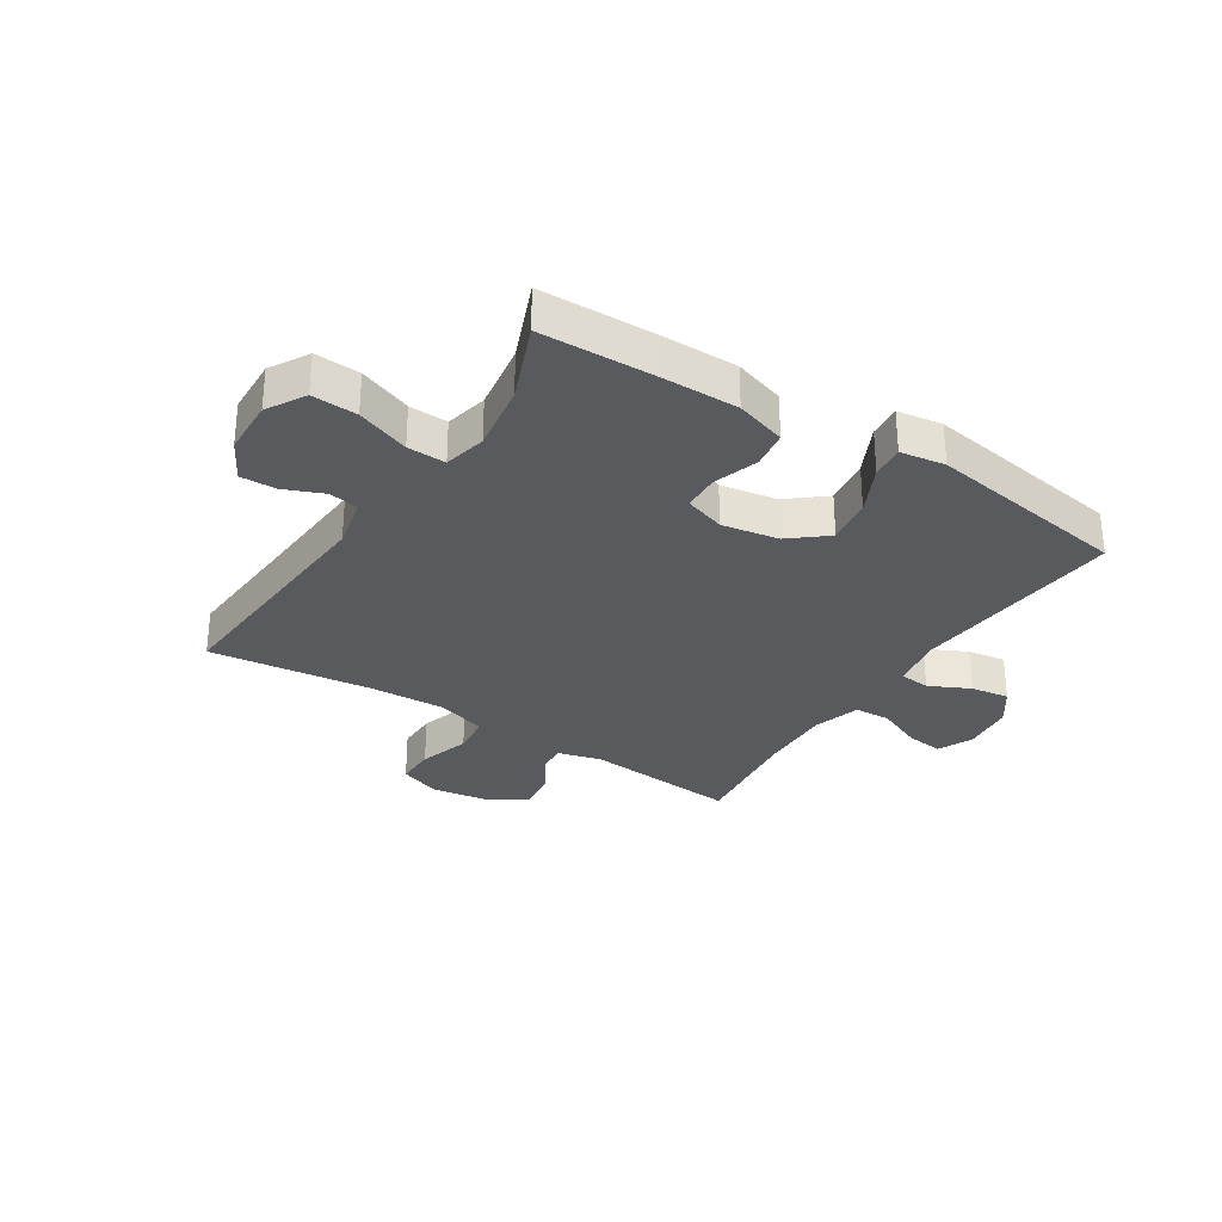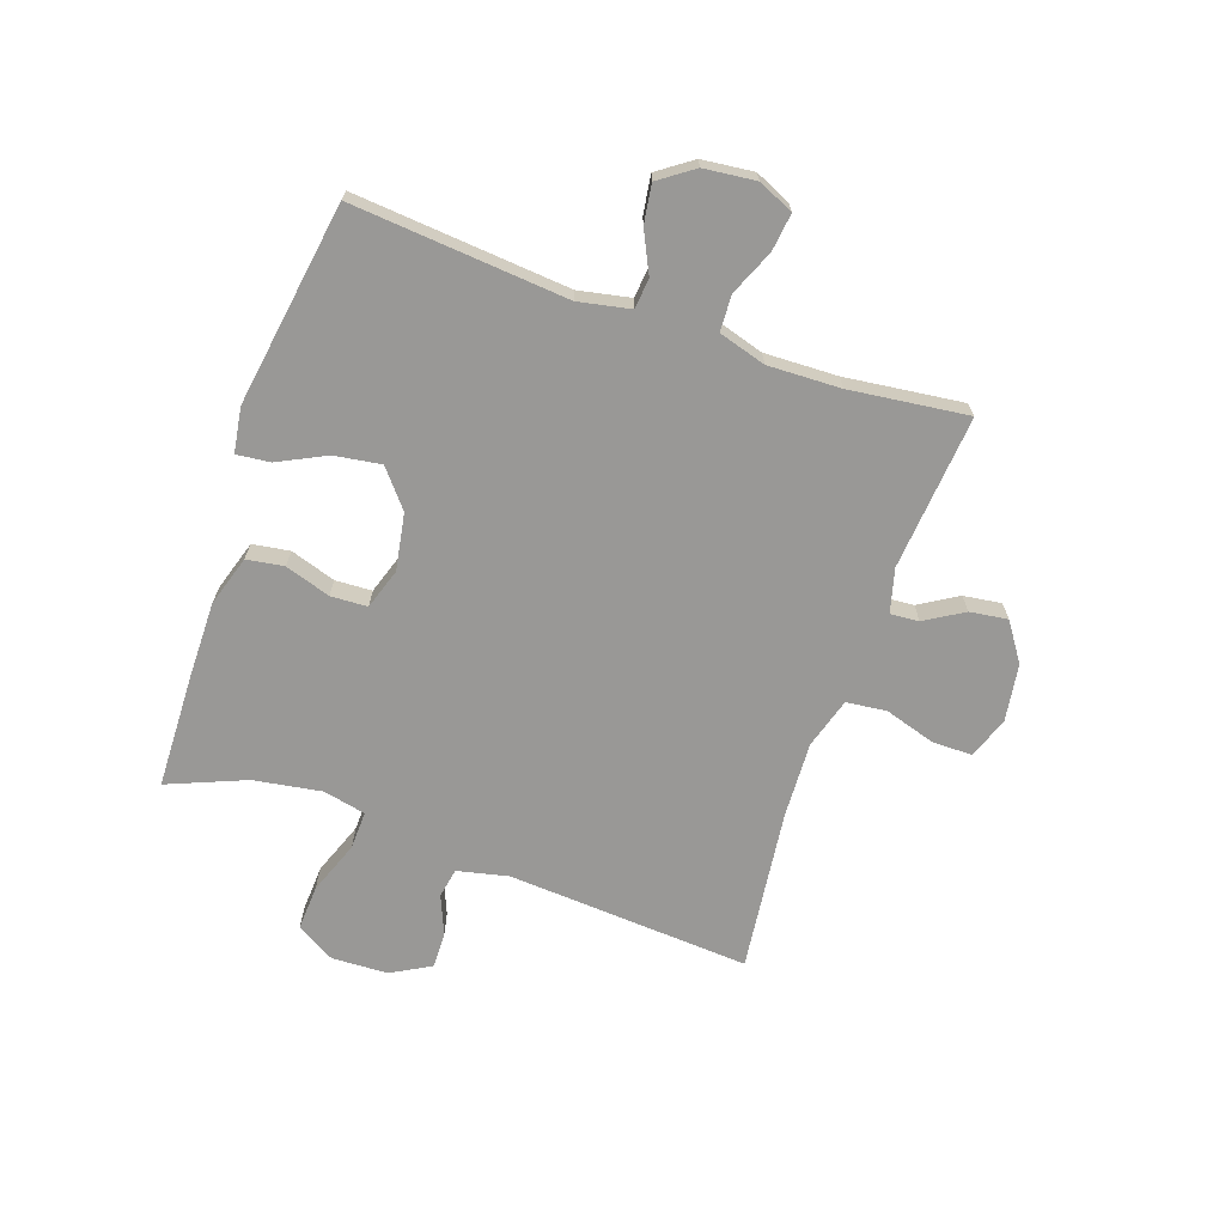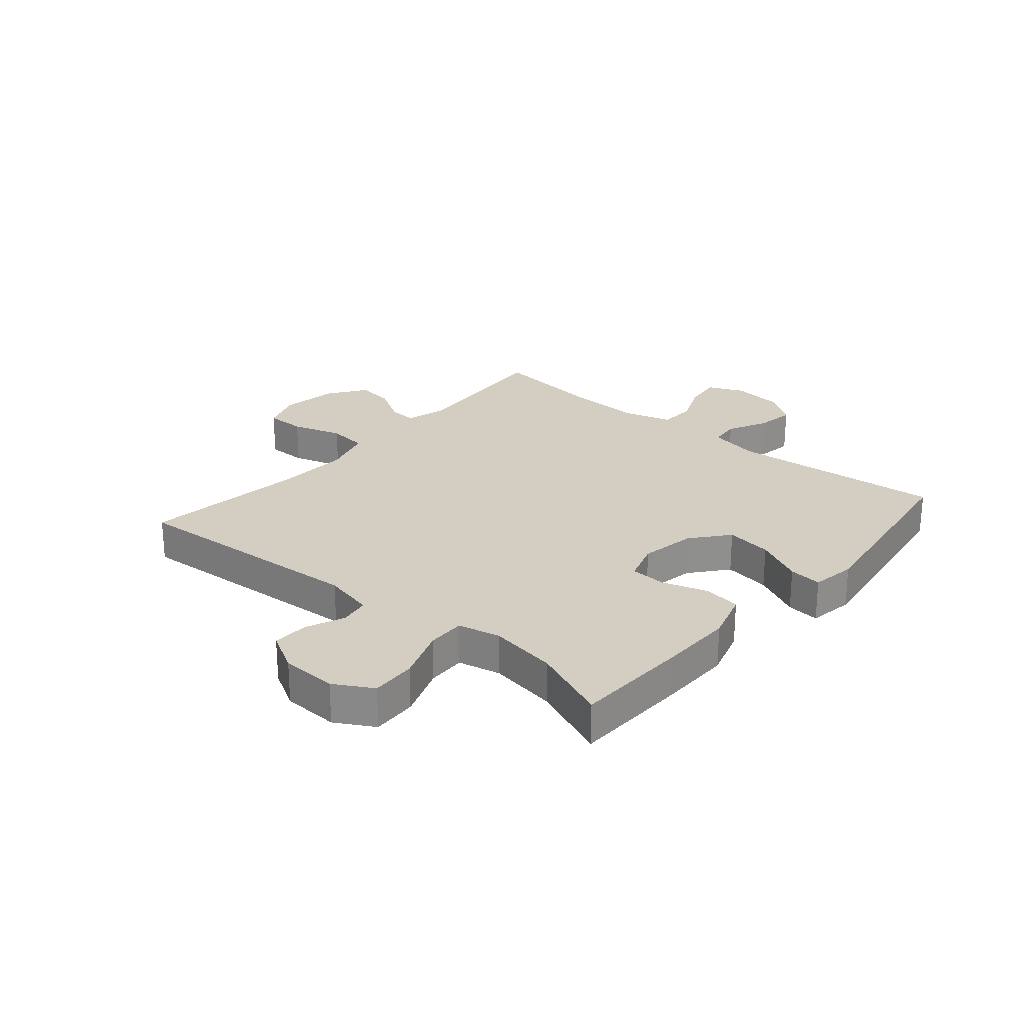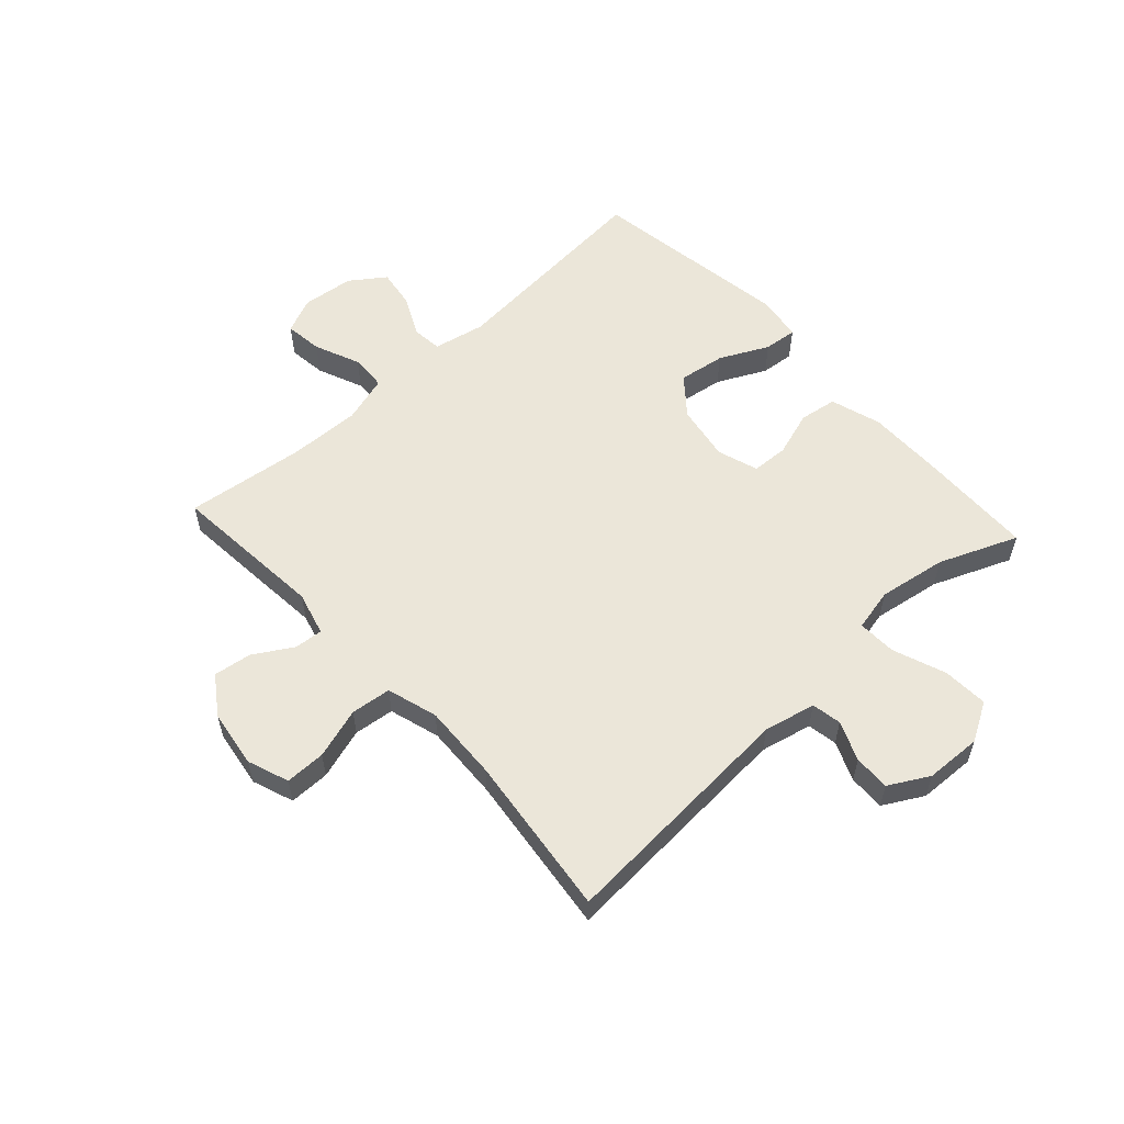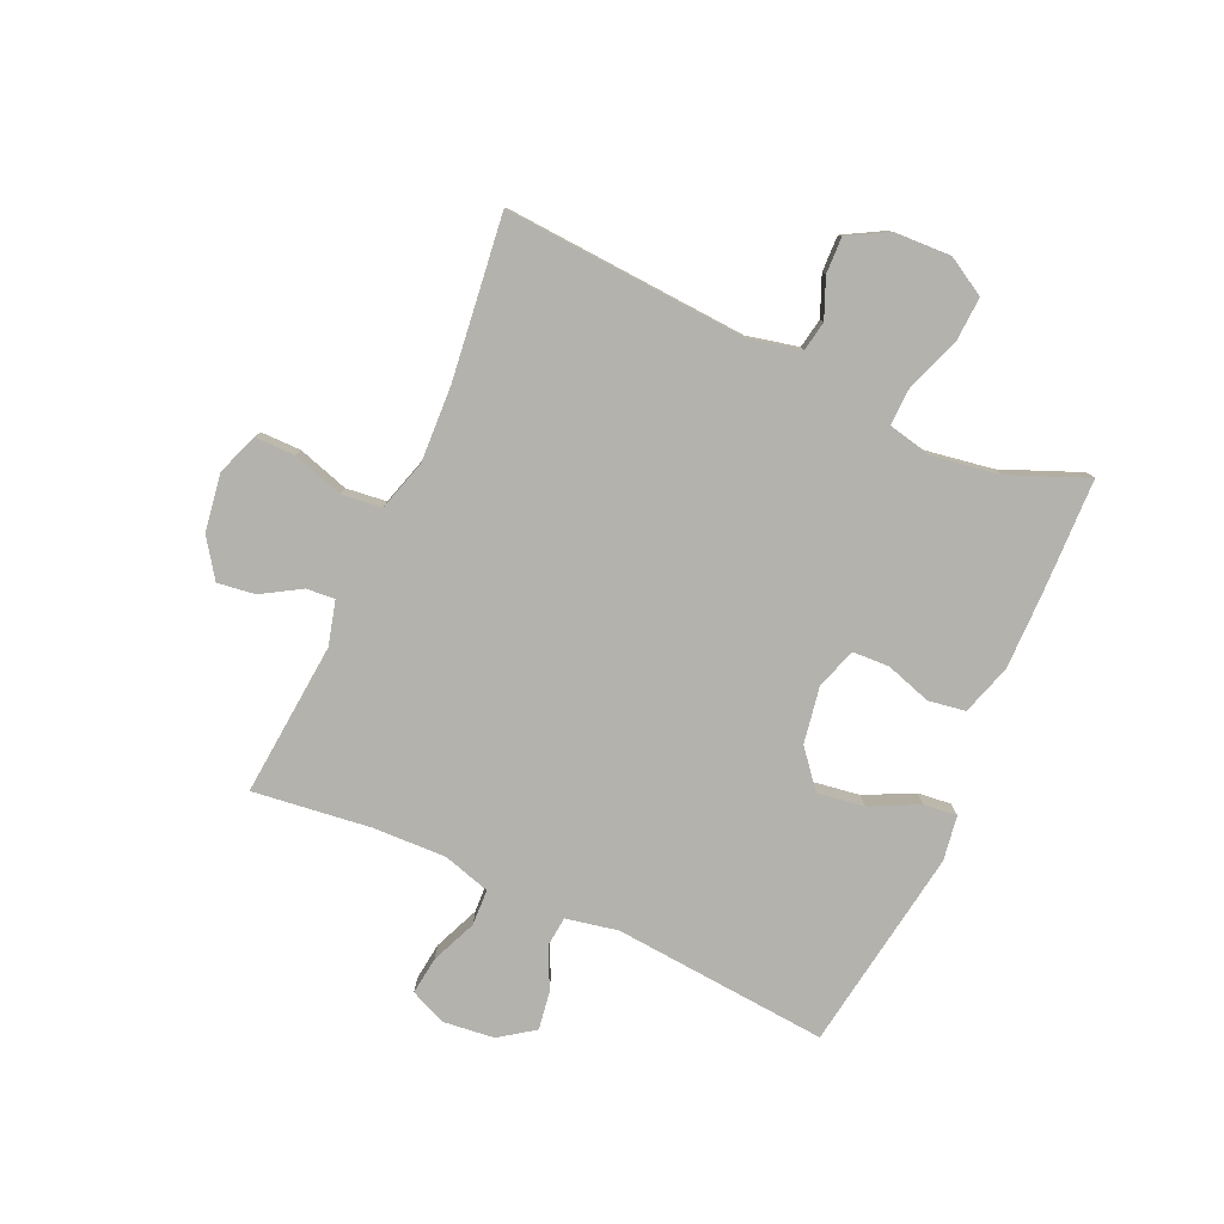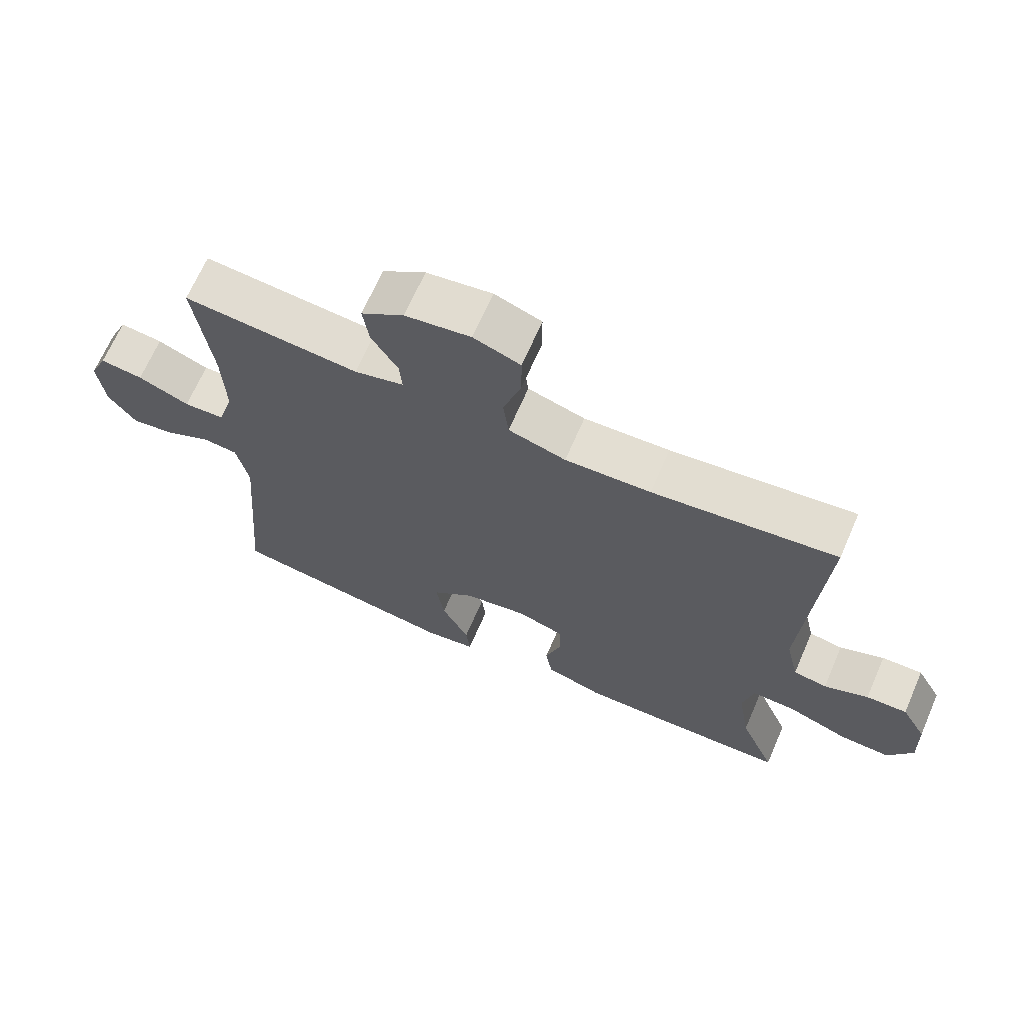
<metadata>
{"format":"obj","ext":"obj","renderer":"f3d","projection":"perspective","resolution":1024,"background":"white","views":[{"elev":-30.6,"azim":147.1,"up":"+Y"},{"elev":-68.6,"azim":-109.2,"up":"+Y"},{"elev":25.1,"azim":130.5,"up":"+Y"},{"elev":56.9,"azim":47.5,"up":"+Y"},{"elev":-79.4,"azim":65.7,"up":"+Y"},{"elev":67.8,"azim":23.5,"up":"+Z"}]}
</metadata>
<code>
v -0.5 0.07 0.5
v -0.234 0.07 0.477
v -0.159 0.07 0.497
v -0.163 0.07 0.546
v -0.203 0.07 0.612
v -0.212 0.07 0.677
v -0.147 0.07 0.722
v -0.048 0.07 0.737
v 0.023 0.07 0.711
v 0.023 0.07 0.642
v -0.004 0.07 0.555
v 0.004 0.07 0.486
v 0.091 0.07 0.46
v 0.221 0.07 0.466
v 0.5 0.07 0.5
v 0.473 0.07 0.082
v 0.493 0.07 -0.006
v 0.544 0.07 -0.015
v 0.611 0.07 0.013
v 0.673 0.07 0.015
v 0.711 0.07 -0.053
v 0.715 0.07 -0.15
v 0.677 0.07 -0.216
v 0.599 0.07 -0.212
v 0.508 0.07 -0.178
v 0.442 0.07 -0.176
v 0.426 0.07 -0.249
v 0.445 0.07 -0.366
v 0.5 0.07 -0.5
v 0.302 0.07 -0.506
v 0.172 0.07 -0.507
v 0.085 0.07 -0.48
v 0.075 0.07 -0.416
v 0.1 0.07 -0.338
v 0.097 0.07 -0.275
v 0.027 0.07 -0.252
v -0.07 0.07 -0.269
v -0.133 0.07 -0.321
v -0.121 0.07 -0.401
v -0.08 0.07 -0.484
v -0.074 0.07 -0.541
v -0.151 0.07 -0.553
v -0.5 0.07 -0.5
v -0.469 0.07 -0.13
v -0.487 0.07 -0.041
v -0.539 0.07 -0.036
v -0.609 0.07 -0.07
v -0.675 0.07 -0.08
v -0.717 0.07 -0.021
v -0.727 0.07 0.068
v -0.7 0.07 0.129
v -0.635 0.07 0.121
v -0.557 0.07 0.088
v -0.495 0.07 0.091
v -0.471 0.07 0.172
v -0.475 0.07 0.297
v -0.5 0 0.5
v -0.234 0 0.477
v -0.159 0 0.497
v -0.163 0 0.546
v -0.203 0 0.612
v -0.212 0 0.677
v -0.147 0 0.722
v -0.048 0 0.737
v 0.023 0 0.711
v 0.023 0 0.642
v -0.004 0 0.555
v 0.004 0 0.486
v 0.091 0 0.46
v 0.221 0 0.466
v 0.5 0 0.5
v 0.473 0 0.082
v 0.493 0 -0.006
v 0.544 0 -0.015
v 0.611 0 0.013
v 0.673 0 0.015
v 0.711 0 -0.053
v 0.715 0 -0.15
v 0.677 0 -0.216
v 0.599 0 -0.212
v 0.508 0 -0.178
v 0.442 0 -0.176
v 0.426 0 -0.249
v 0.445 0 -0.366
v 0.5 0 -0.5
v 0.302 0 -0.506
v 0.172 0 -0.507
v 0.085 0 -0.48
v 0.075 0 -0.416
v 0.1 0 -0.338
v 0.097 0 -0.275
v 0.027 0 -0.252
v -0.07 0 -0.269
v -0.133 0 -0.321
v -0.121 0 -0.401
v -0.08 0 -0.484
v -0.074 0 -0.541
v -0.151 0 -0.553
v -0.5 0 -0.5
v -0.469 0 -0.13
v -0.487 0 -0.041
v -0.539 0 -0.036
v -0.609 0 -0.07
v -0.675 0 -0.08
v -0.717 0 -0.021
v -0.727 0 0.068
v -0.7 0 0.129
v -0.635 0 0.121
v -0.557 0 0.088
v -0.495 0 0.091
v -0.471 0 0.172
v -0.475 0 0.297
f 51 52 53
f 50 51 53
f 49 50 53
f 48 49 53
f 47 48 53
f 46 47 53
f 45 46 53 54
f 44 45 54 55
f 42 43 44
f 41 42 44
f 40 41 44
f 39 40 44
f 38 39 44 55
f 32 33 34
f 31 32 34
f 30 31 34
f 29 30 34
f 28 29 34
f 27 28 34 35
f 26 27 35 36
f 23 24 25
f 22 23 25
f 21 22 25
f 20 21 25
f 19 20 25
f 18 19 25
f 17 18 25 26
f 26 36 37
f 17 26 37
f 16 17 37
f 9 10 11
f 8 9 11
f 7 8 11
f 6 7 11
f 5 6 11
f 4 5 11
f 3 4 11 12
f 2 3 12 13
f 56 1 2
f 56 2 13
f 55 56 13
f 38 55 13
f 37 38 13
f 14 15 16 37
f 13 14 37
f 109 108 107
f 109 107 106
f 109 106 105
f 109 105 104
f 109 104 103
f 109 103 102
f 110 109 102 101
f 111 110 101 100
f 100 99 98
f 100 98 97
f 100 97 96
f 100 96 95
f 111 100 95 94
f 90 89 88
f 90 88 87
f 90 87 86
f 90 86 85
f 90 85 84
f 91 90 84 83
f 92 91 83 82
f 81 80 79
f 81 79 78
f 81 78 77
f 81 77 76
f 81 76 75
f 81 75 74
f 82 81 74 73
f 93 92 82
f 93 82 73
f 93 73 72
f 67 66 65
f 67 65 64
f 67 64 63
f 67 63 62
f 67 62 61
f 67 61 60
f 68 67 60 59
f 69 68 59 58
f 58 57 112
f 69 58 112
f 69 112 111
f 69 111 94
f 69 94 93
f 93 72 71 70
f 93 70 69
f 1 57 58 2
f 2 58 59 3
f 3 59 60 4
f 4 60 61 5
f 5 61 62 6
f 6 62 63 7
f 7 63 64 8
f 8 64 65 9
f 9 65 66 10
f 10 66 67 11
f 11 67 68 12
f 12 68 69 13
f 13 69 70 14
f 14 70 71 15
f 15 71 72 16
f 16 72 73 17
f 17 73 74 18
f 18 74 75 19
f 19 75 76 20
f 20 76 77 21
f 21 77 78 22
f 22 78 79 23
f 23 79 80 24
f 24 80 81 25
f 25 81 82 26
f 26 82 83 27
f 27 83 84 28
f 28 84 85 29
f 29 85 86 30
f 30 86 87 31
f 31 87 88 32
f 32 88 89 33
f 33 89 90 34
f 34 90 91 35
f 35 91 92 36
f 36 92 93 37
f 37 93 94 38
f 38 94 95 39
f 39 95 96 40
f 40 96 97 41
f 41 97 98 42
f 42 98 99 43
f 43 99 100 44
f 44 100 101 45
f 45 101 102 46
f 46 102 103 47
f 47 103 104 48
f 48 104 105 49
f 49 105 106 50
f 50 106 107 51
f 51 107 108 52
f 52 108 109 53
f 53 109 110 54
f 54 110 111 55
f 55 111 112 56
f 56 112 57 1

</code>
